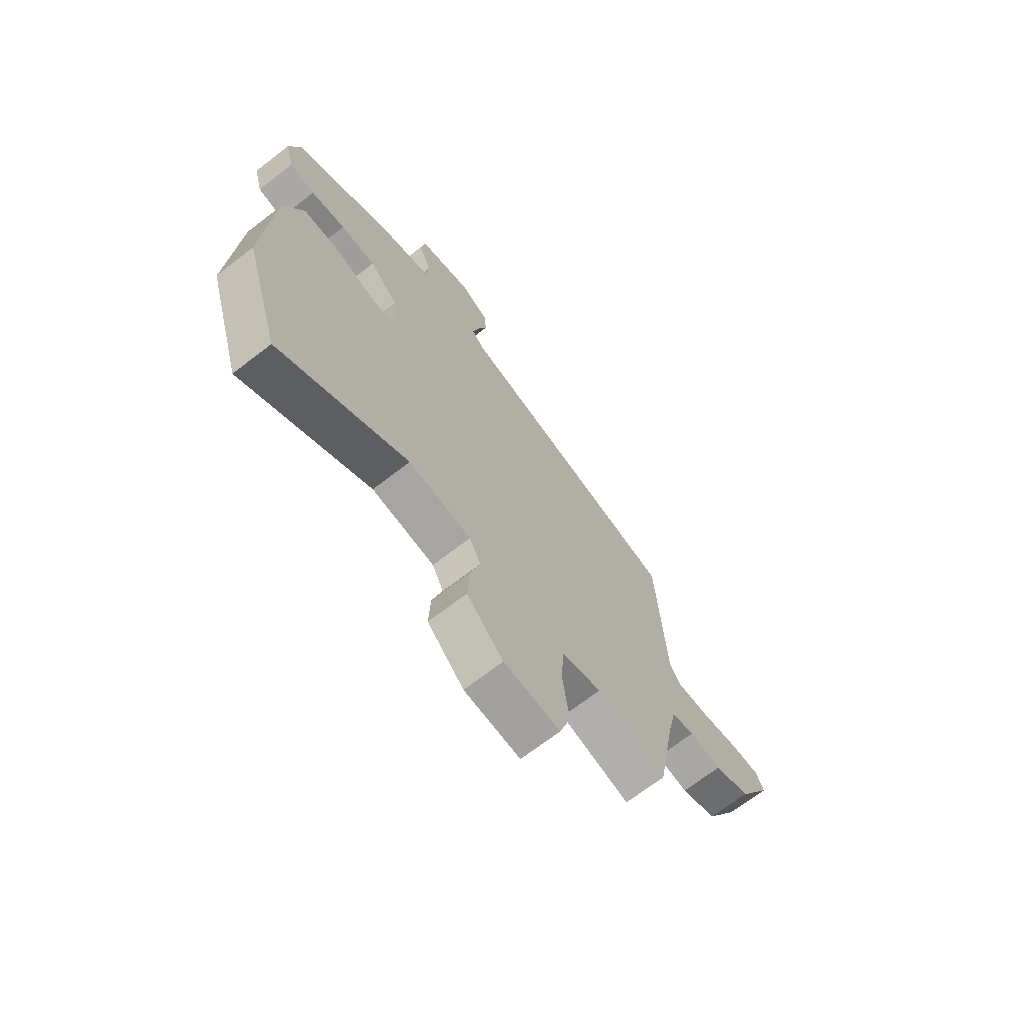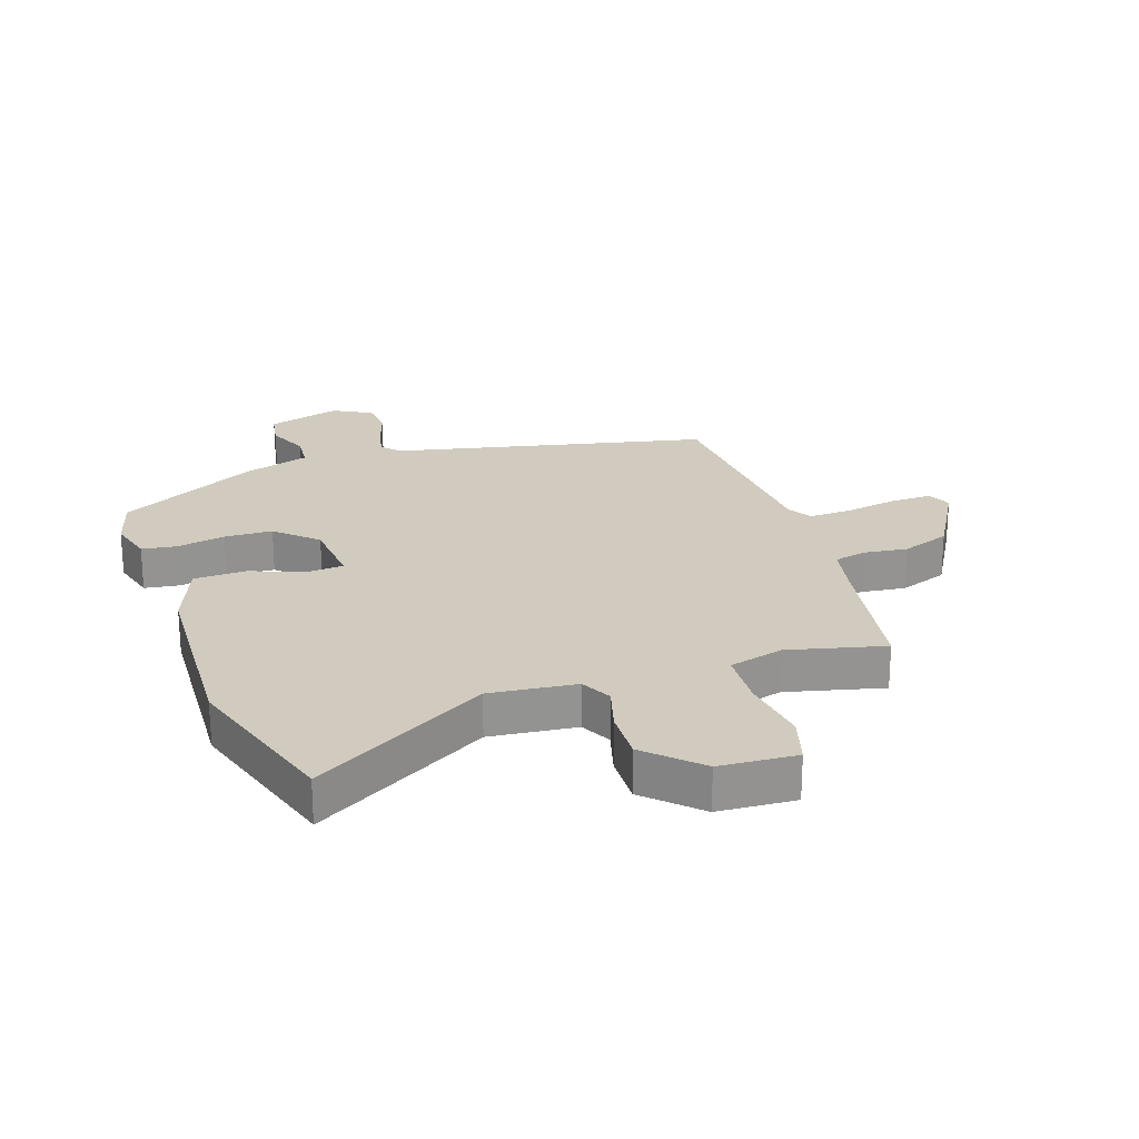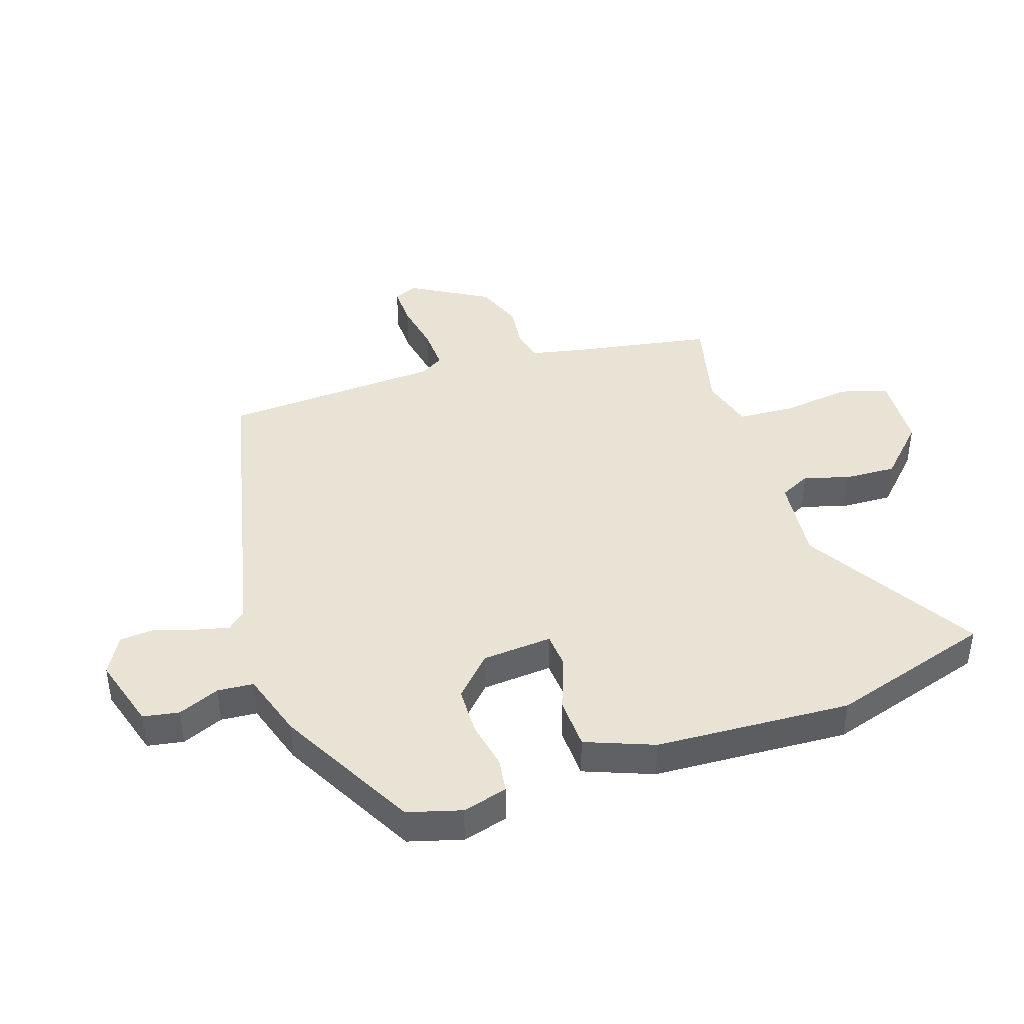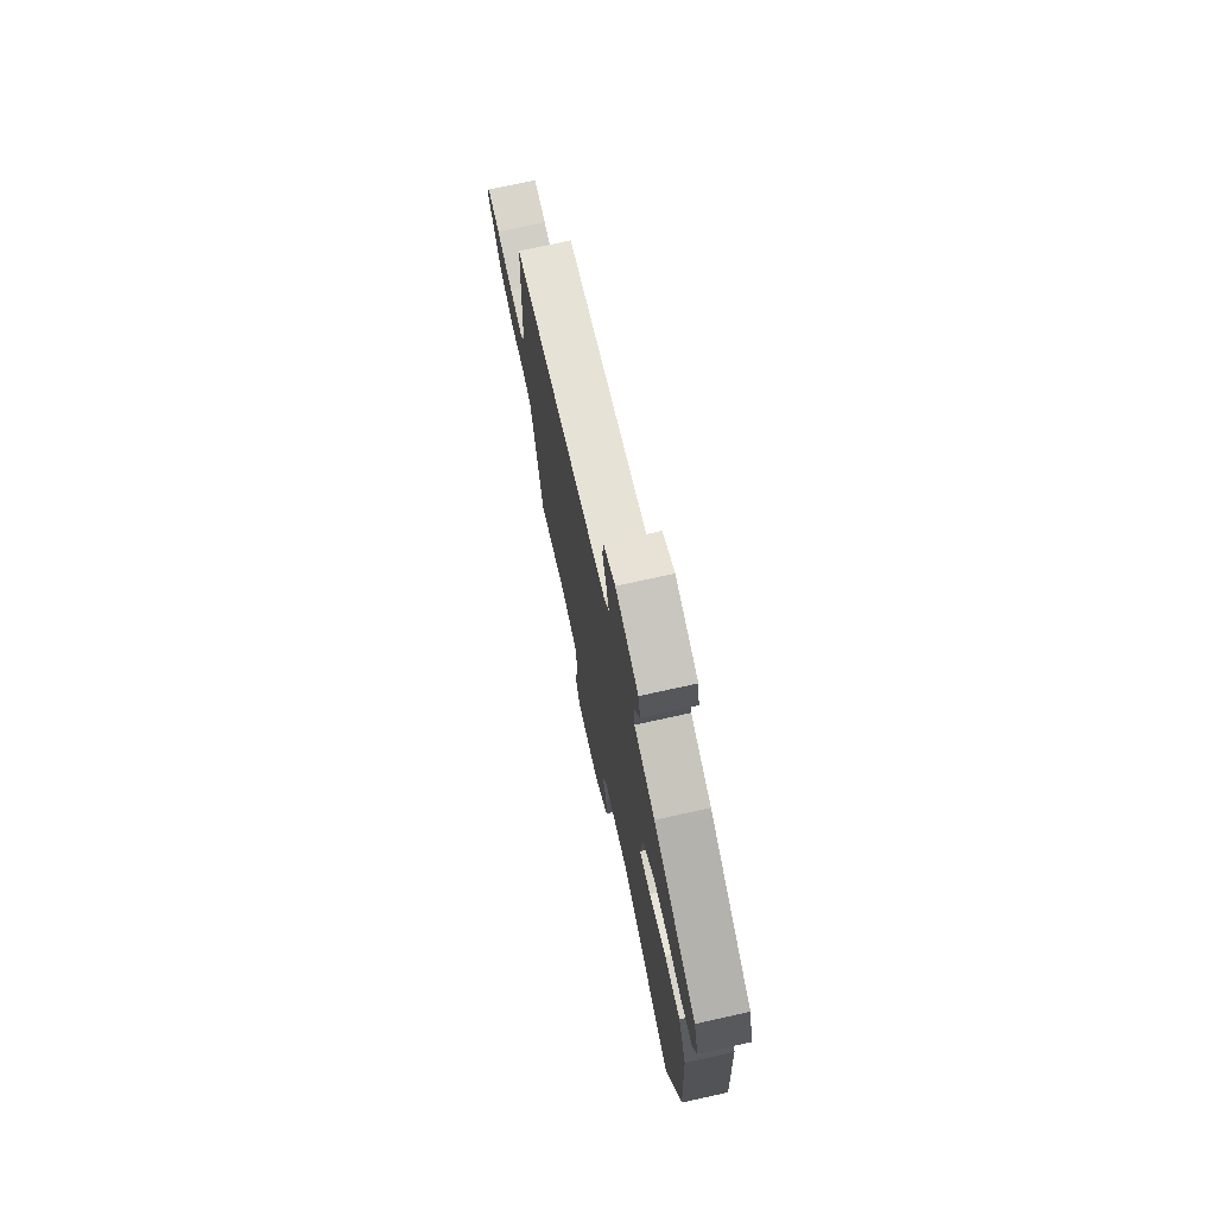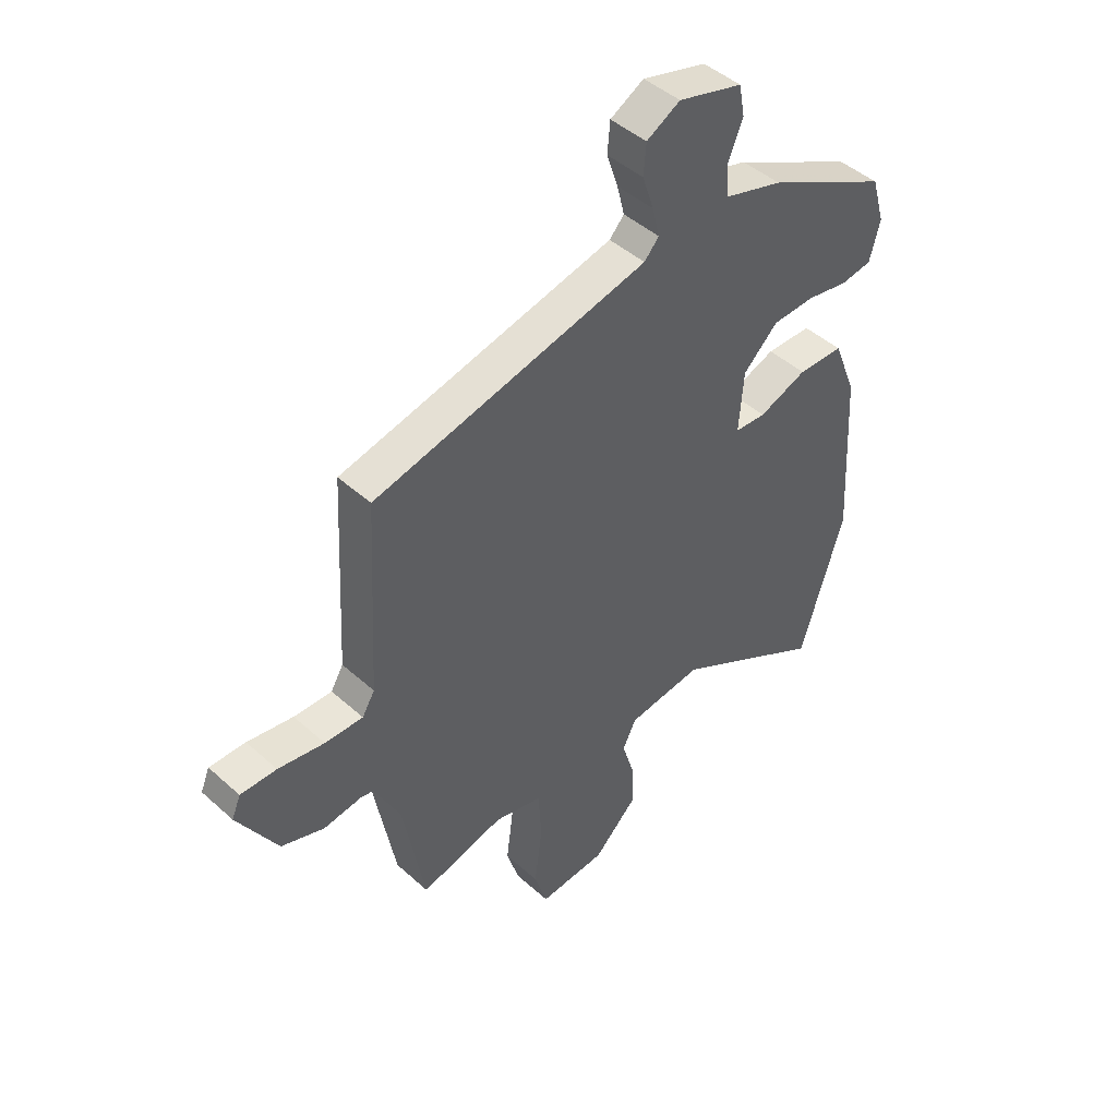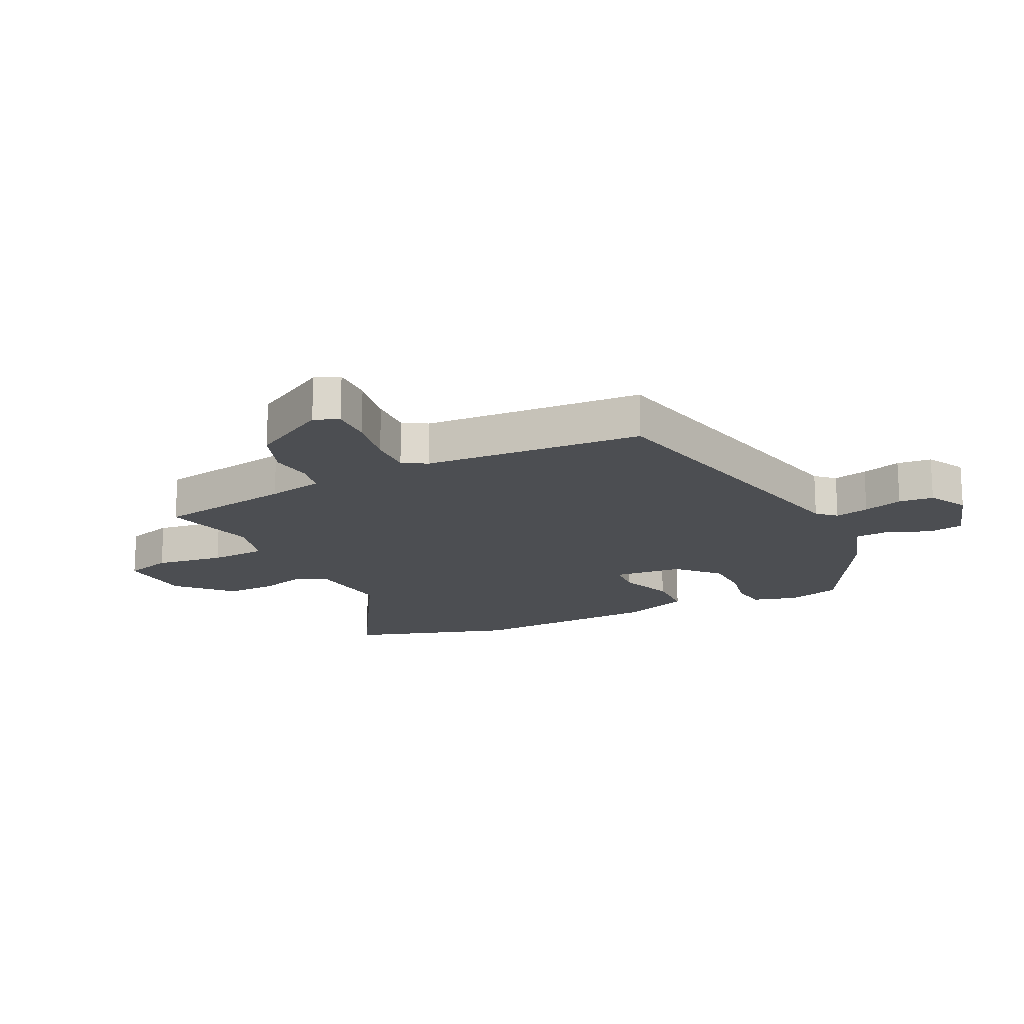
<metadata>
{"format":"obj","ext":"obj","renderer":"f3d","projection":"perspective","resolution":1024,"background":"white","views":[{"elev":-69.2,"azim":127.7,"up":"+Z"},{"elev":23.5,"azim":160.7,"up":"+Y"},{"elev":41.3,"azim":71.2,"up":"+Y"},{"elev":73.8,"azim":77.6,"up":"+Z"},{"elev":45.6,"azim":-44.2,"up":"+Z"},{"elev":-17.0,"azim":-64.6,"up":"+Y"}]}
</metadata>
<code>
v 0.515 0.07 0.346
v 0.541 0.07 0.257
v 0.521 0.07 0.182
v 0.462 0.07 0.173
v 0.382 0.07 0.188
v 0.301 0.07 0.185
v 0.235 0.07 0.122
v 0.226 0.07 0.005
v 0.286 0.07 0.001
v 0.378 0.07 0.036
v 0.465 0.07 0.034
v 0.51 0.07 -0.079
v 0.529 0.07 -0.405
v 0.446 0.07 -0.678
v 0.153 0.07 -0.509
v 0.009 0.07 -0.526
v -0.017 0.07 -0.578
v 0.006 0.07 -0.654
v 0.01 0.07 -0.74
v -0.074 0.07 -0.823
v -0.203 0.07 -0.832
v -0.228 0.07 -0.752
v -0.213 0.07 -0.636
v -0.219 0.07 -0.54
v -0.311 0.07 -0.517
v -0.471 0.07 -0.558
v -0.513 0.07 -0.327
v -0.533 0.07 -0.234
v -0.586 0.07 -0.222
v -0.66 0.07 -0.232
v -0.742 0.07 -0.203
v -0.818 0.07 -0.074
v -0.801 0.07 -0.033
v -0.732 0.07 -0.034
v -0.644 0.07 -0.049
v -0.571 0.07 -0.051
v -0.547 0.07 -0.011
v -0.527 0.07 0.357
v -0.002 0.07 0.478
v 0.026 0.07 0.509
v 0.012 0.07 0.566
v -0.01 0.07 0.632
v -0.005 0.07 0.69
v 0.059 0.07 0.726
v 0.182 0.07 0.691
v 0.193 0.07 0.631
v 0.164 0.07 0.562
v 0.169 0.07 0.502
v 0.281 0.07 0.468
v 0.515 0 0.346
v 0.541 0 0.257
v 0.521 0 0.182
v 0.462 0 0.173
v 0.382 0 0.188
v 0.301 0 0.185
v 0.235 0 0.122
v 0.226 0 0.005
v 0.286 0 0.001
v 0.378 0 0.036
v 0.465 0 0.034
v 0.51 0 -0.079
v 0.529 0 -0.405
v 0.446 0 -0.678
v 0.153 0 -0.509
v 0.009 0 -0.526
v -0.017 0 -0.578
v 0.006 0 -0.654
v 0.01 0 -0.74
v -0.074 0 -0.823
v -0.203 0 -0.832
v -0.228 0 -0.752
v -0.213 0 -0.636
v -0.219 0 -0.54
v -0.311 0 -0.517
v -0.471 0 -0.558
v -0.513 0 -0.327
v -0.533 0 -0.234
v -0.586 0 -0.222
v -0.66 0 -0.232
v -0.742 0 -0.203
v -0.818 0 -0.074
v -0.801 0 -0.033
v -0.732 0 -0.034
v -0.644 0 -0.049
v -0.571 0 -0.051
v -0.547 0 -0.011
v -0.527 0 0.357
v -0.002 0 0.478
v 0.026 0 0.509
v 0.012 0 0.566
v -0.01 0 0.632
v -0.005 0 0.69
v 0.059 0 0.726
v 0.182 0 0.691
v 0.193 0 0.631
v 0.164 0 0.562
v 0.169 0 0.502
v 0.281 0 0.468
f 48 49 1 2
f 44 45 46 47
f 44 47 48
f 41 42 43 44
f 40 41 44 48
f 39 40 48 2
f 37 38 39 2
f 32 33 34 35
f 32 35 36
f 29 30 31 32
f 28 29 32 36
f 27 28 36 37
f 25 26 27 37
f 20 21 22 23
f 20 23 24
f 17 18 19 20
f 17 20 24
f 16 17 24 25
f 12 13 14 15
f 9 10 11 12
f 8 9 12 15
f 7 8 15 16
f 2 3 4 5
f 2 5 6
f 37 2 6
f 7 16 25 37
f 6 7 37
f 51 50 98 97
f 96 95 94 93
f 97 96 93
f 93 92 91 90
f 97 93 90 89
f 51 97 89 88
f 51 88 87 86
f 84 83 82 81
f 85 84 81
f 81 80 79 78
f 85 81 78 77
f 86 85 77 76
f 86 76 75 74
f 72 71 70 69
f 73 72 69
f 69 68 67 66
f 73 69 66
f 74 73 66 65
f 64 63 62 61
f 61 60 59 58
f 64 61 58 57
f 65 64 57 56
f 54 53 52 51
f 55 54 51
f 55 51 86
f 86 74 65 56
f 86 56 55
f 1 50 51 2
f 2 51 52 3
f 3 52 53 4
f 4 53 54 5
f 5 54 55 6
f 6 55 56 7
f 7 56 57 8
f 8 57 58 9
f 9 58 59 10
f 10 59 60 11
f 11 60 61 12
f 12 61 62 13
f 13 62 63 14
f 14 63 64 15
f 15 64 65 16
f 16 65 66 17
f 17 66 67 18
f 18 67 68 19
f 19 68 69 20
f 20 69 70 21
f 21 70 71 22
f 22 71 72 23
f 23 72 73 24
f 24 73 74 25
f 25 74 75 26
f 26 75 76 27
f 27 76 77 28
f 28 77 78 29
f 29 78 79 30
f 30 79 80 31
f 31 80 81 32
f 32 81 82 33
f 33 82 83 34
f 34 83 84 35
f 35 84 85 36
f 36 85 86 37
f 37 86 87 38
f 38 87 88 39
f 39 88 89 40
f 40 89 90 41
f 41 90 91 42
f 42 91 92 43
f 43 92 93 44
f 44 93 94 45
f 45 94 95 46
f 46 95 96 47
f 47 96 97 48
f 48 97 98 49
f 49 98 50 1

</code>
